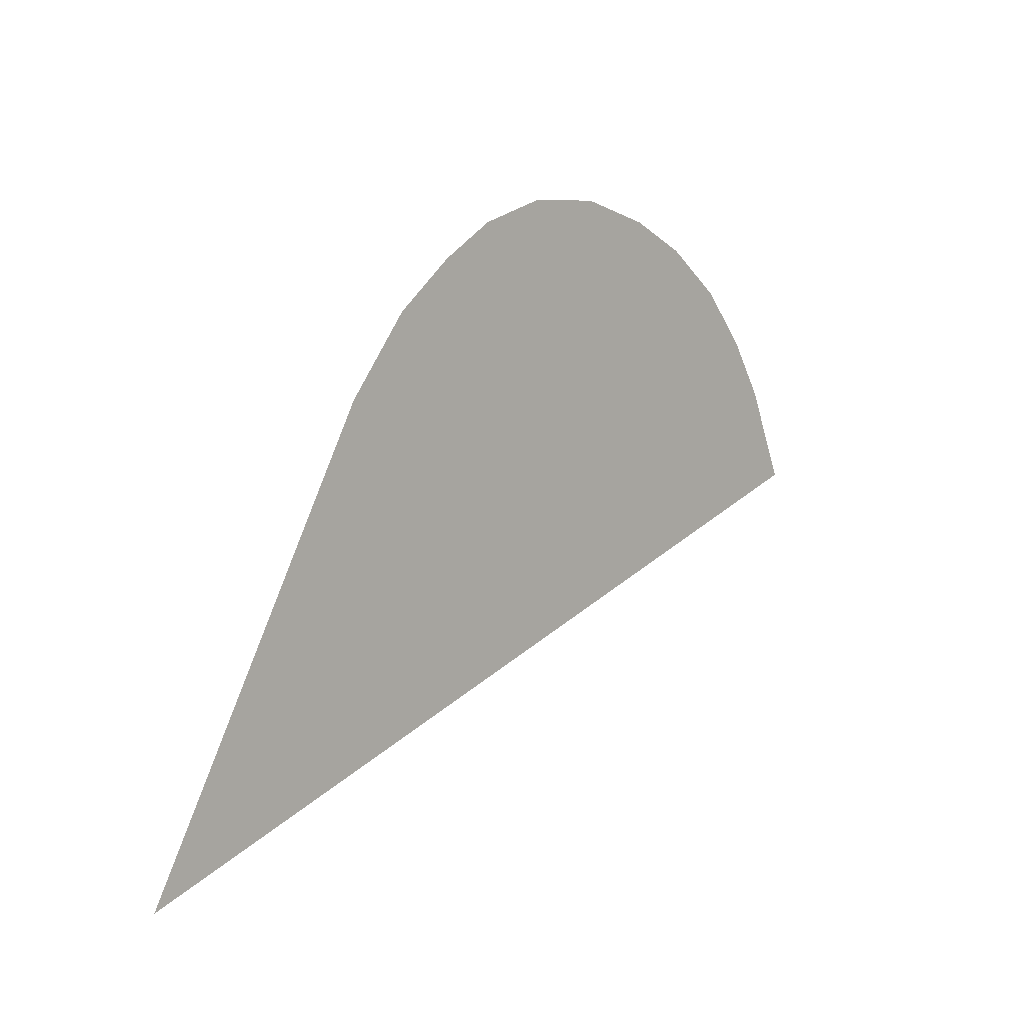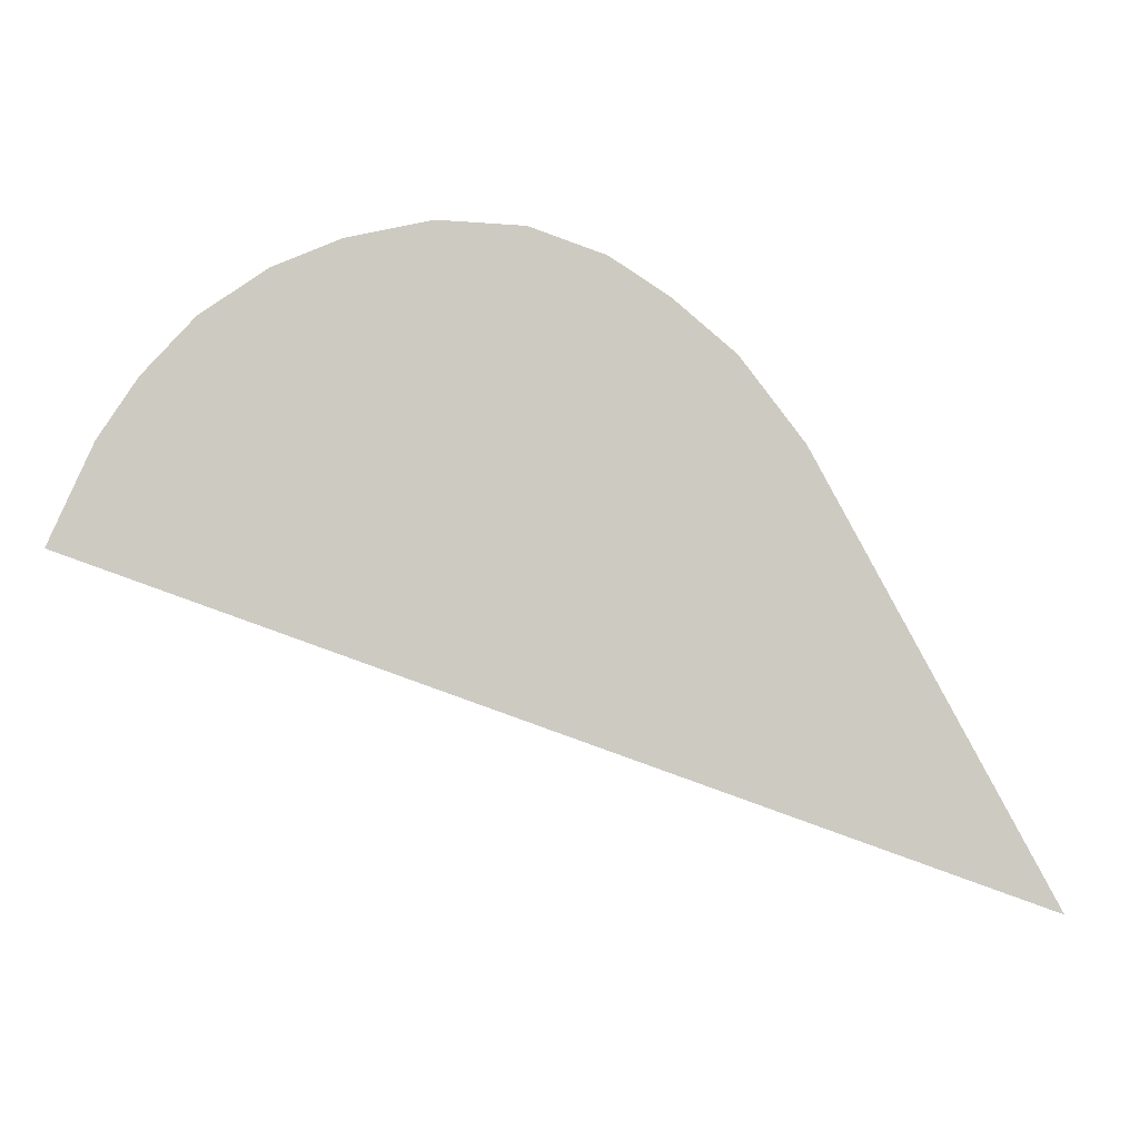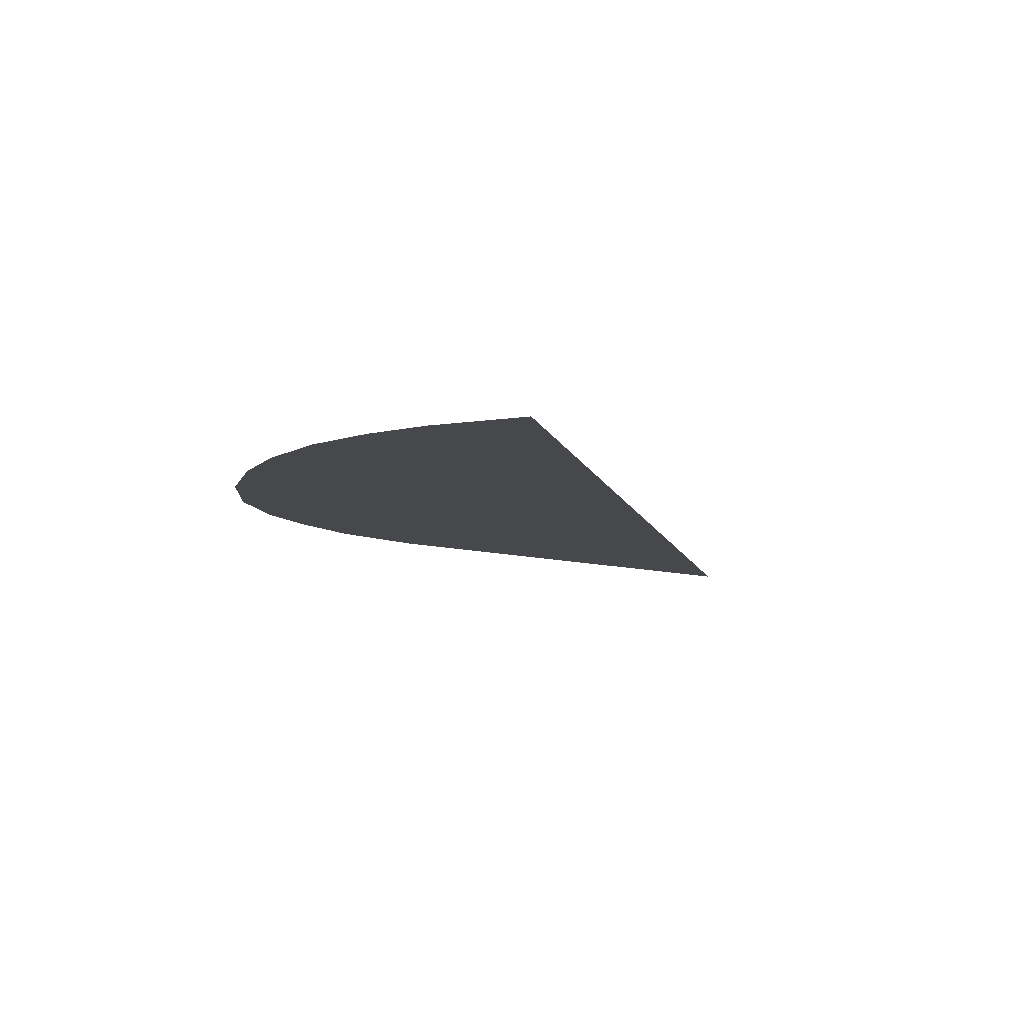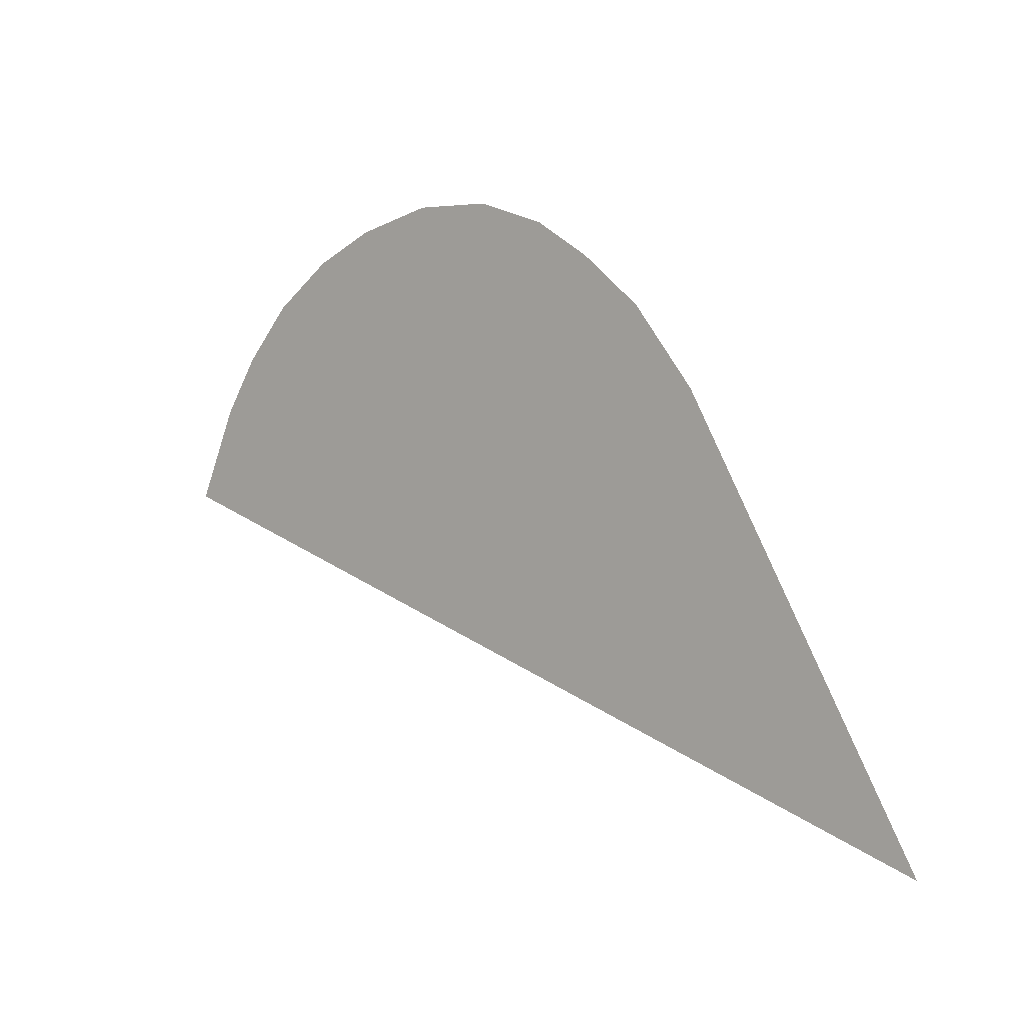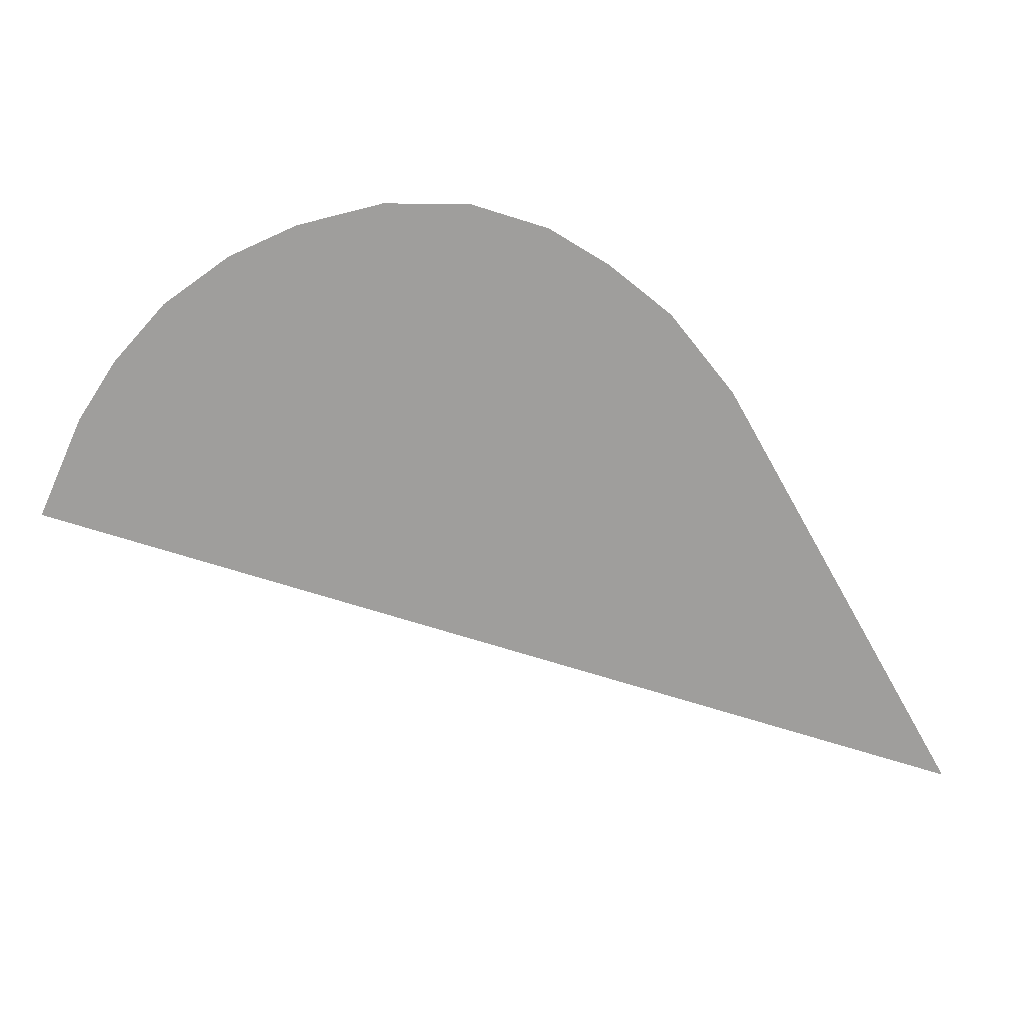
<metadata>
{"format":"obj","ext":"obj","renderer":"f3d","projection":"perspective","resolution":1024,"background":"white","views":[{"elev":4.9,"azim":131.3,"up":"+Y"},{"elev":-3.7,"azim":-9.2,"up":"+Y"},{"elev":-11.1,"azim":-93.9,"up":"+Z"},{"elev":0.8,"azim":40.9,"up":"+Y"},{"elev":19.3,"azim":-5.9,"up":"+Y"}]}
</metadata>
<code>
o bbcap.001
v 0.5652 0.781 0
v 0.5978 0.7799 0
v 0.5331 0.7734 0
v 0.6267 0.7703 0
v 0.5079 0.7624 0
v 0.6495 0.756 0
v 0.4832 0.7449 0
v 0.6737 0.7361 0
v 0.4638 0.7234 0
v 0.6987 0.7044 0
v 0.4494 0.7012 0
v 0.433 0.664 0
v 0.7928 0.5365 0
f 10 8 6 4 2 1 3 5 7 9 11 12 13

</code>
